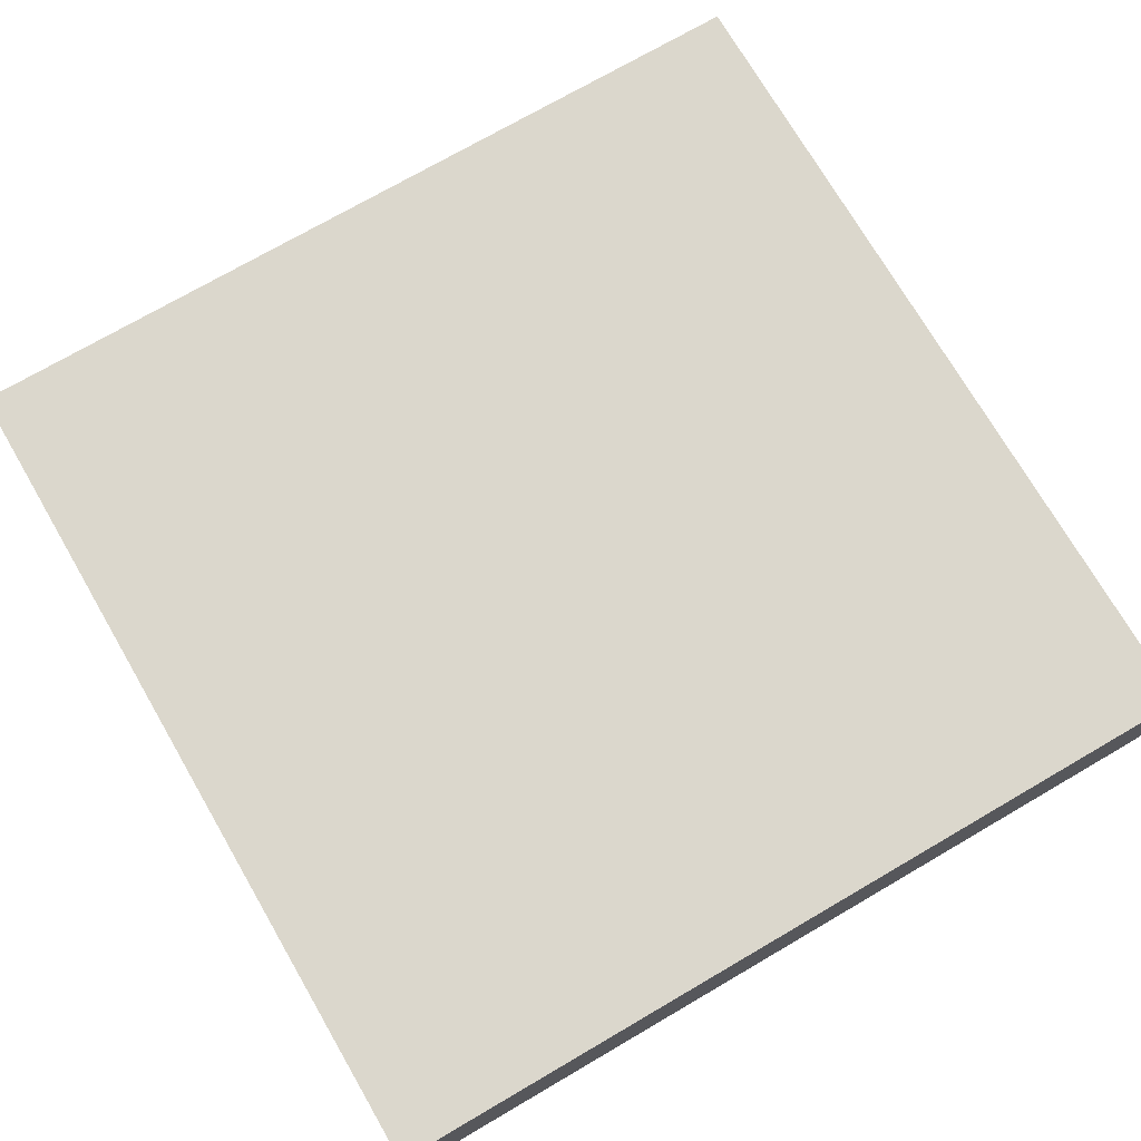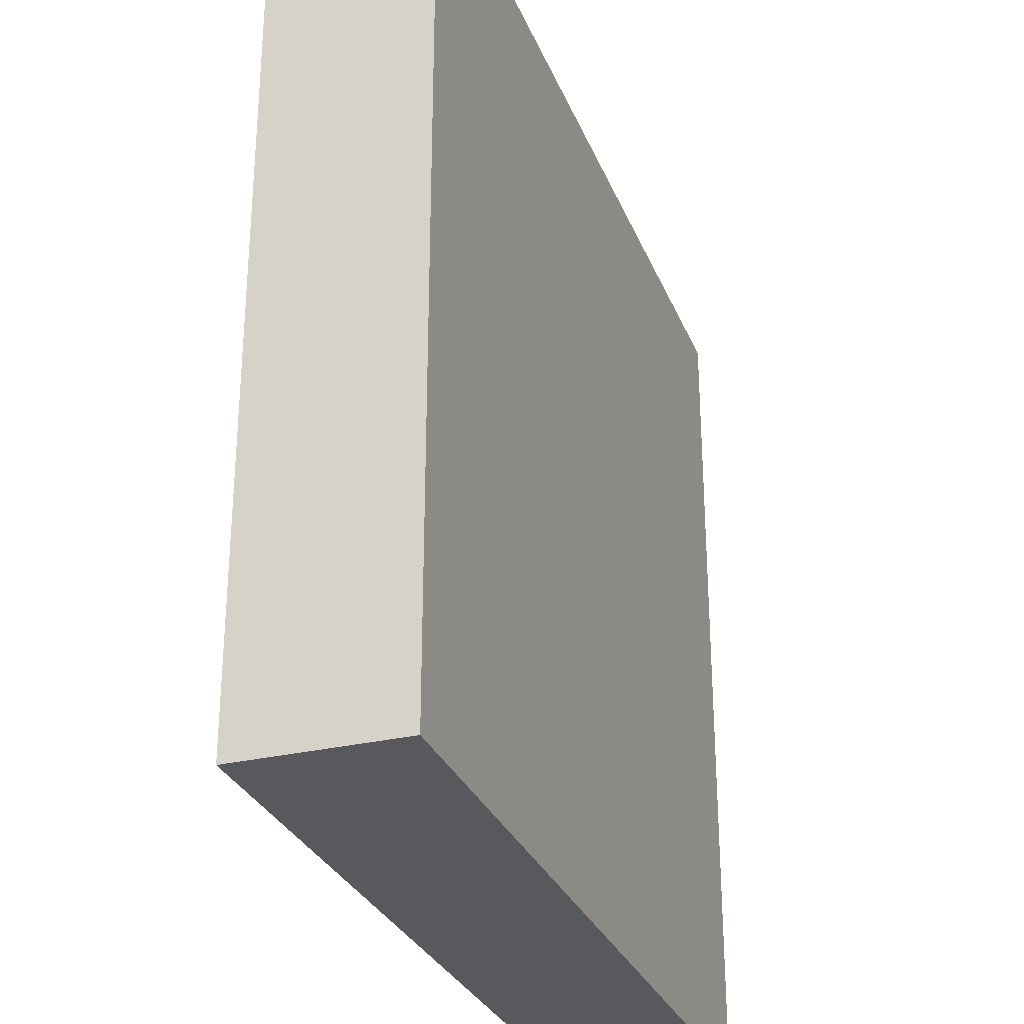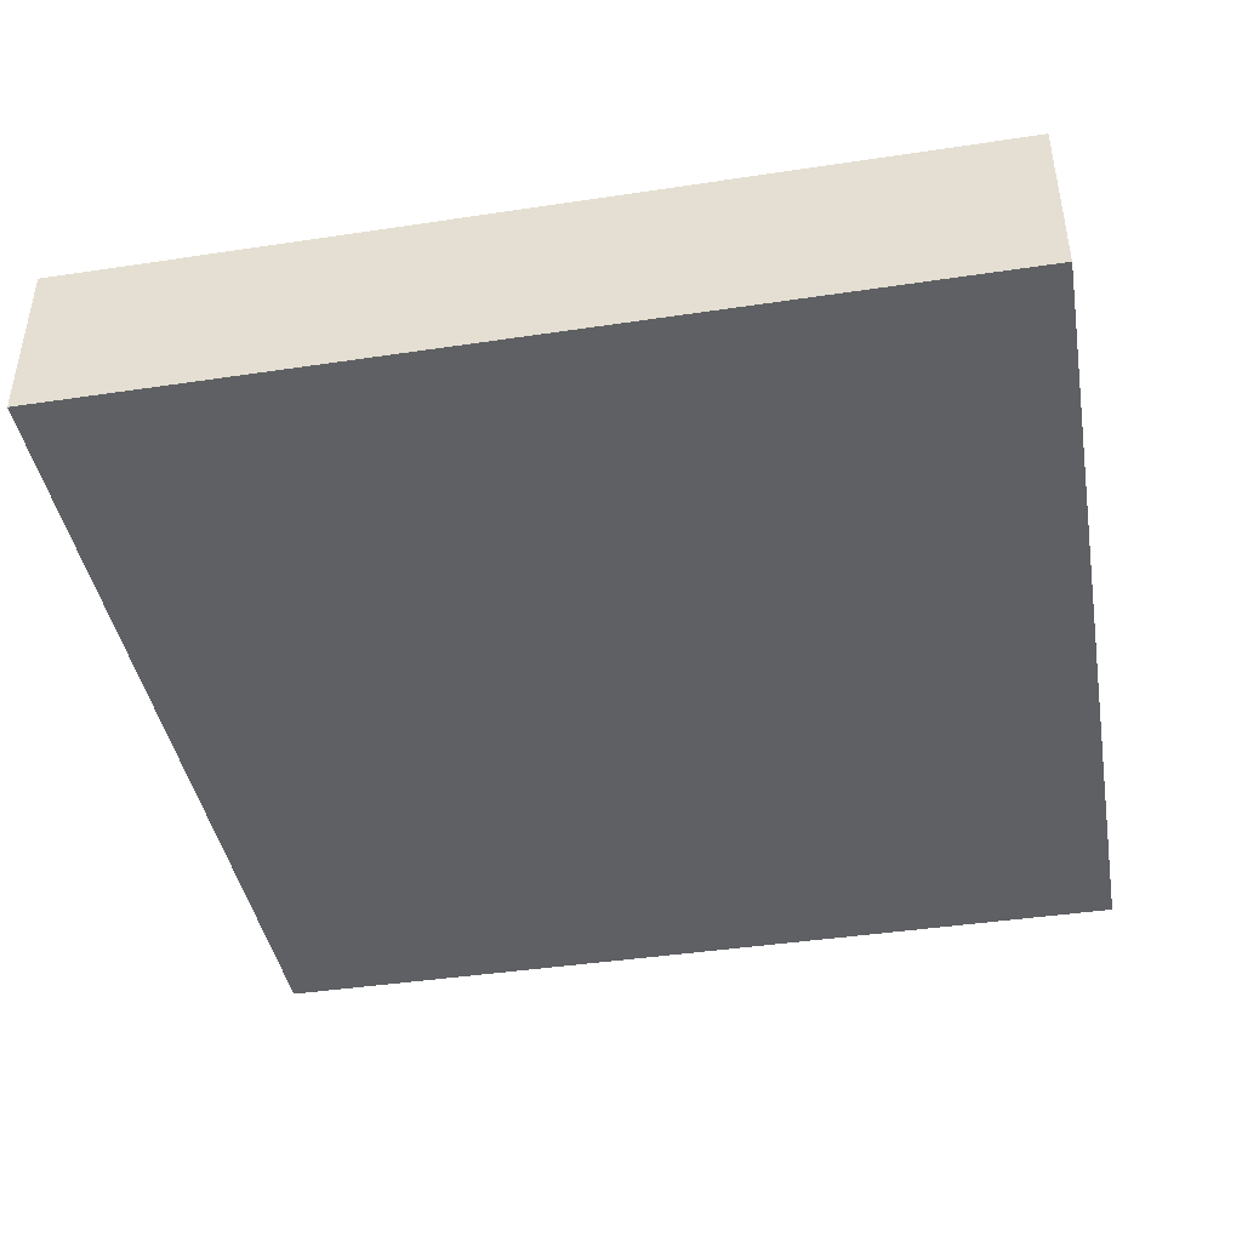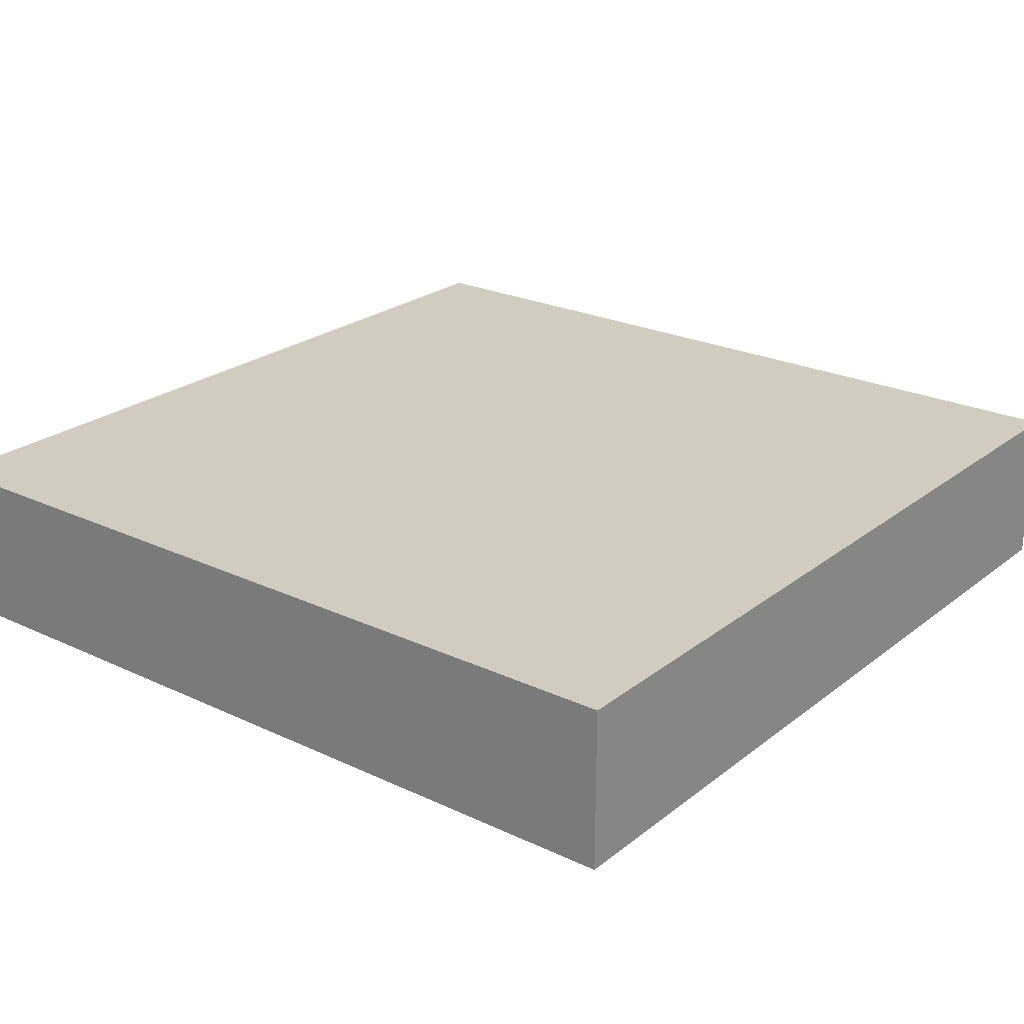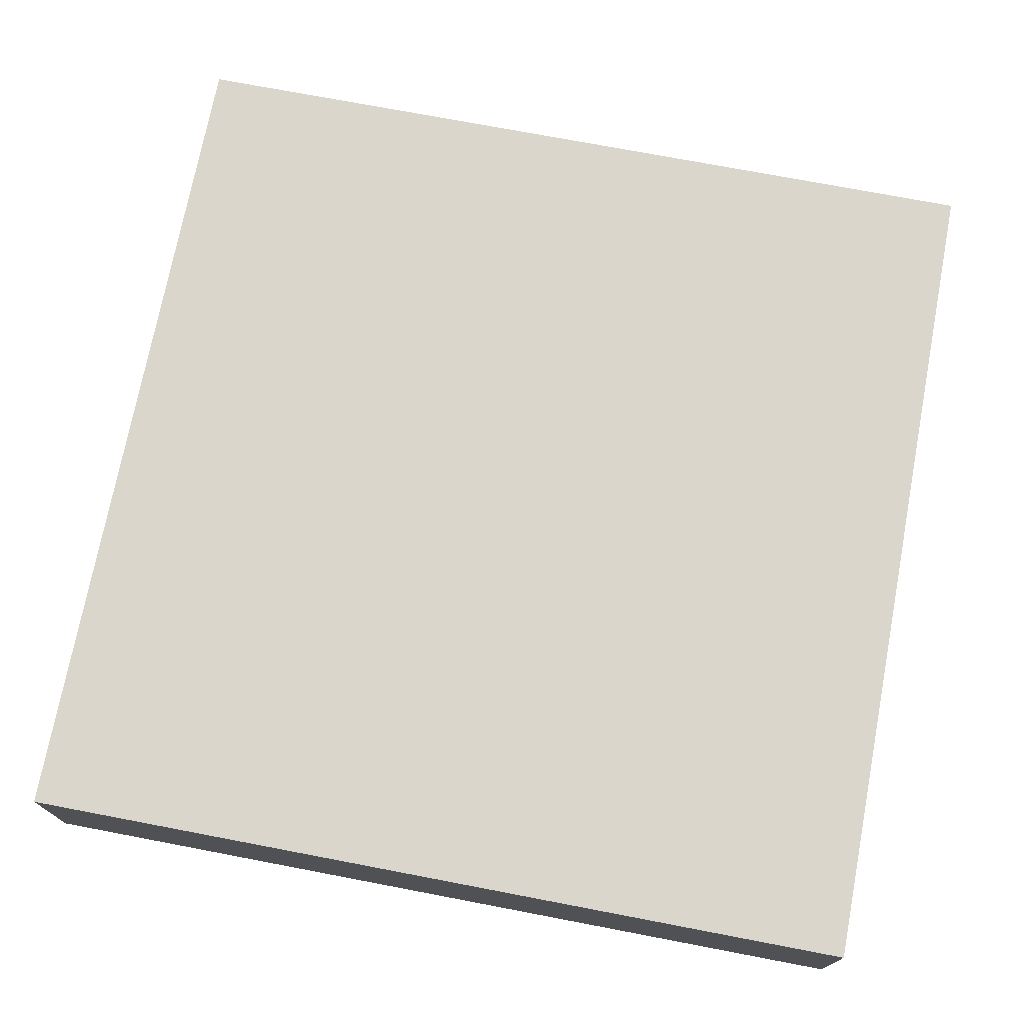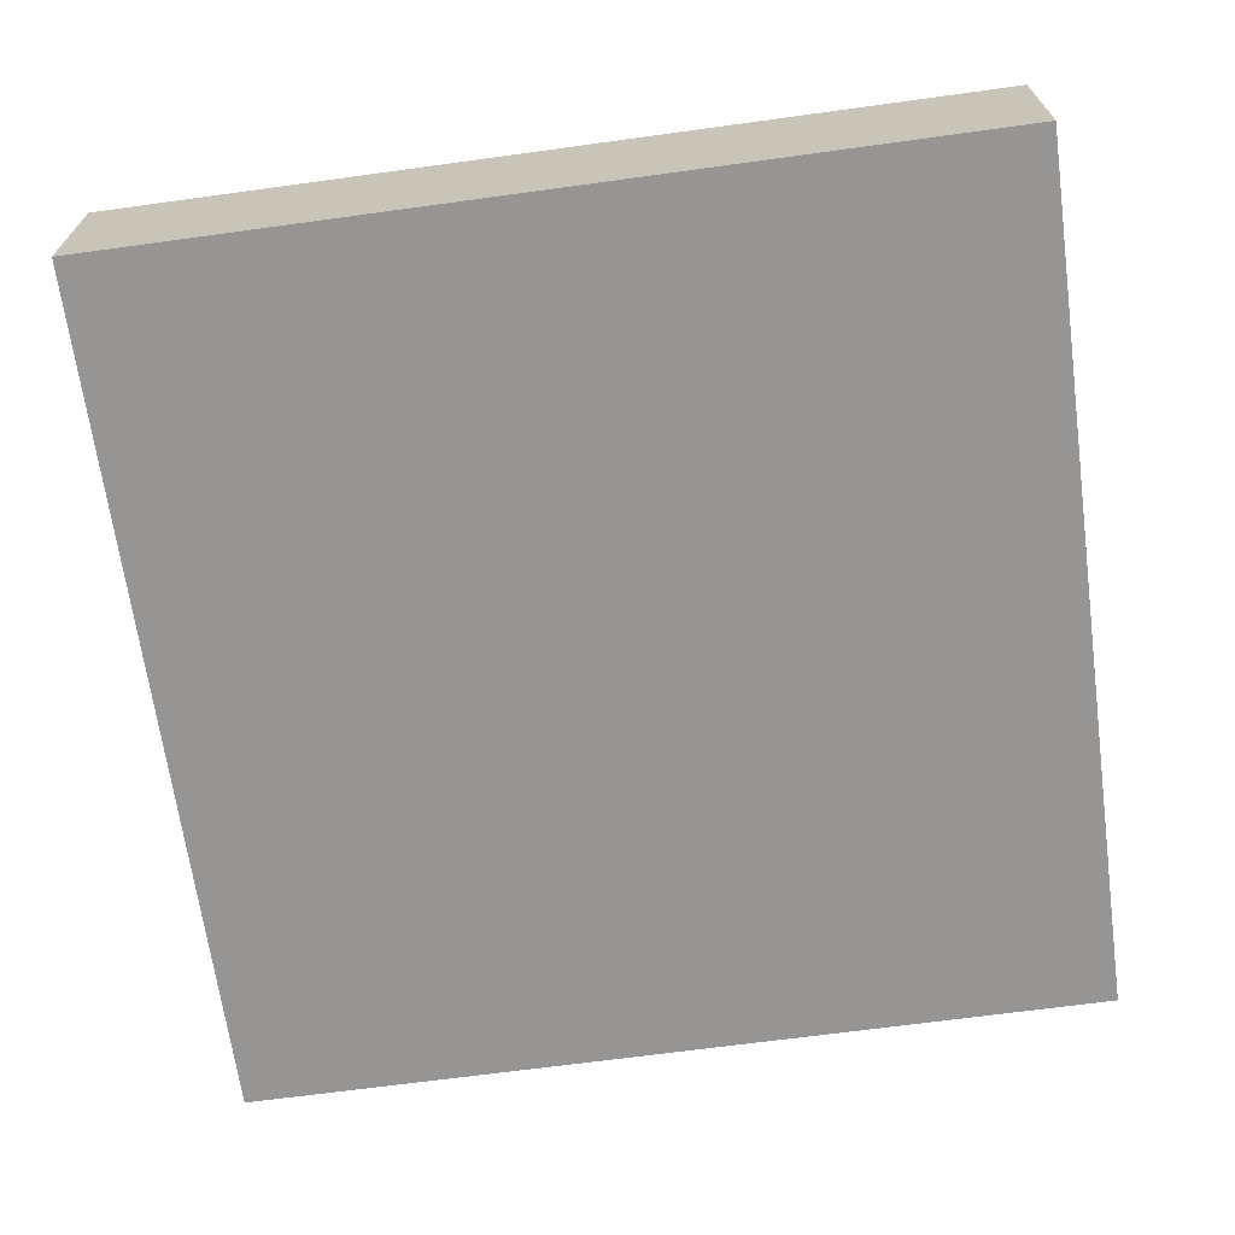
<metadata>
{"format":"obj","ext":"obj","renderer":"f3d","projection":"perspective","resolution":1024,"background":"white","views":[{"elev":73.4,"azim":149.8,"up":"+Y"},{"elev":-29.6,"azim":-70.7,"up":"+Z"},{"elev":-42.3,"azim":100.2,"up":"+Y"},{"elev":23.8,"azim":-141.9,"up":"+Y"},{"elev":73.5,"azim":-169.2,"up":"+Y"},{"elev":-67.5,"azim":7.8,"up":"+Y"}]}
</metadata>
<code>
v 0 0.1875 0
v 0 0.1875 1
v 1 0.1875 1
v 1 0.1875 0
v 0 0 1
v 0 0 0
v 1 0 0
v 1 0 1
f 1 2 3 4
f 5 6 7 8
f 4 7 6 1
f 2 5 8 3
f 1 6 5 2
f 3 8 7 4

</code>
